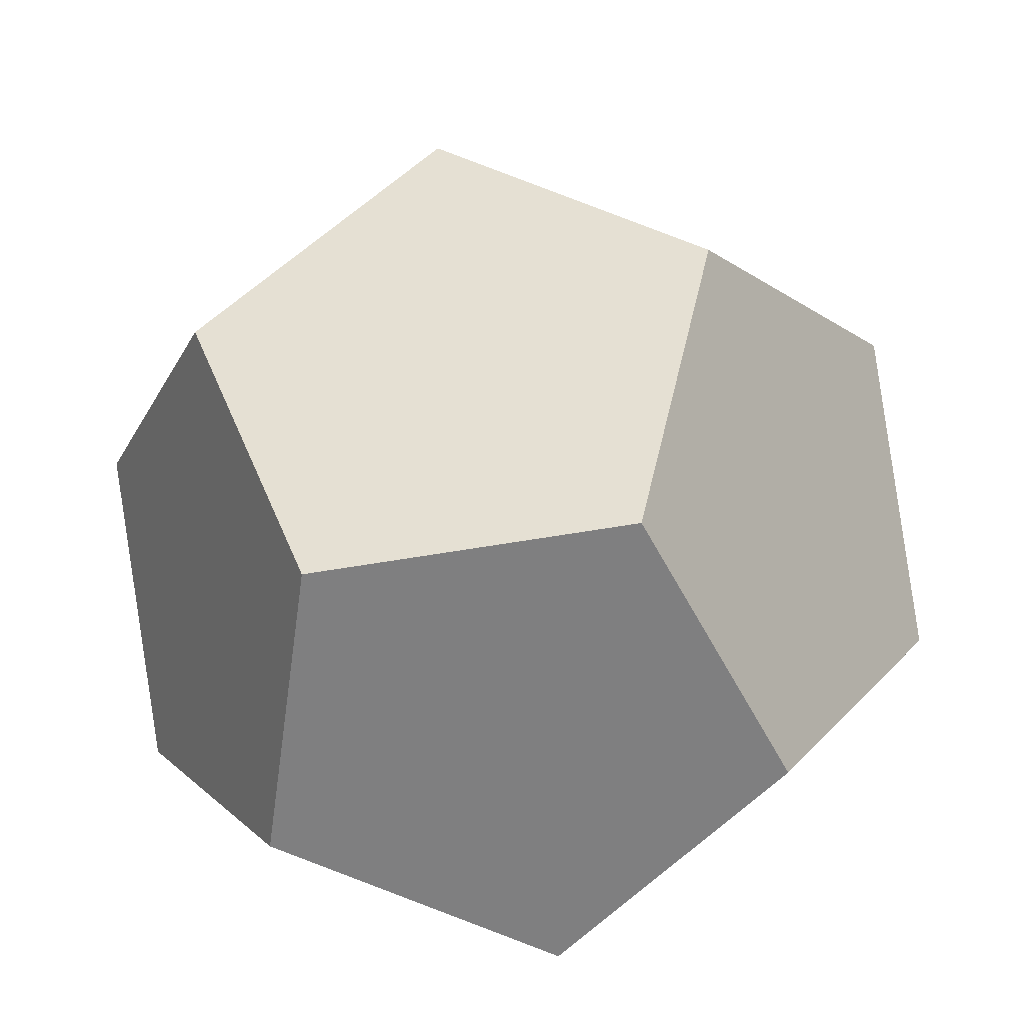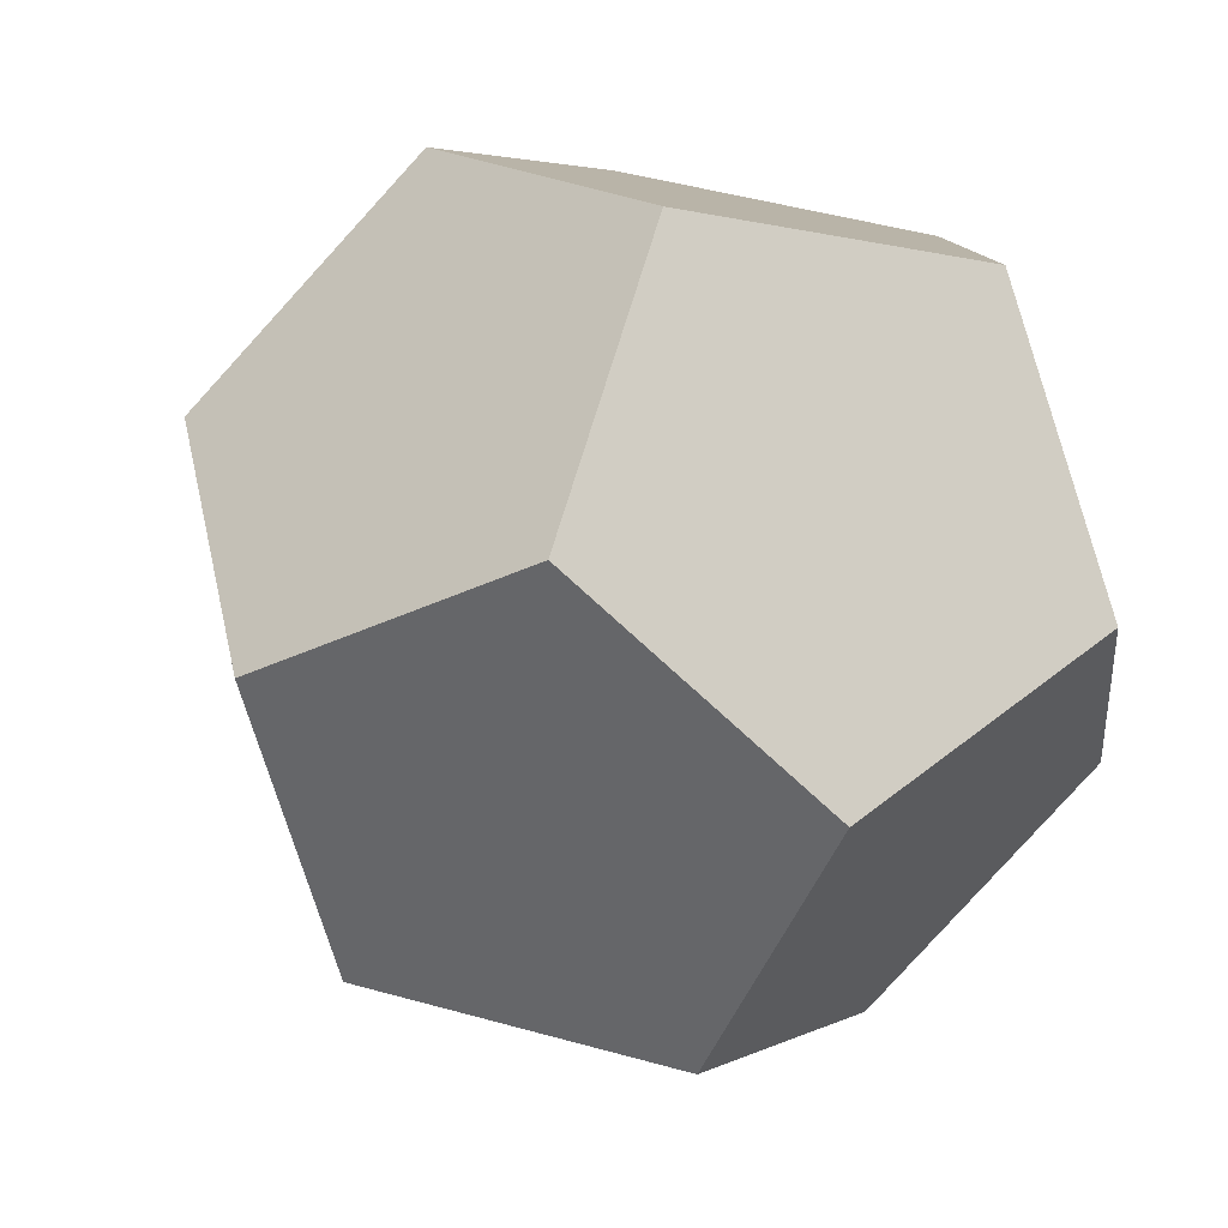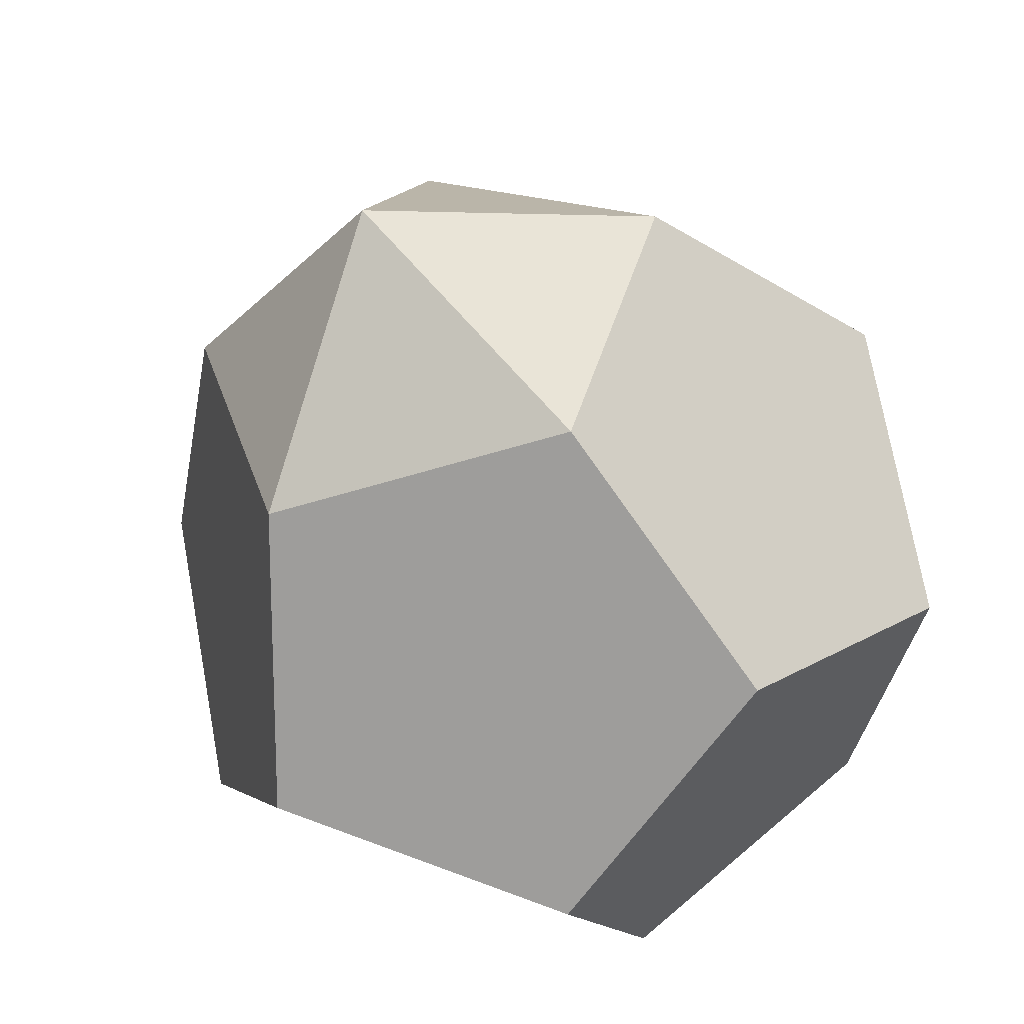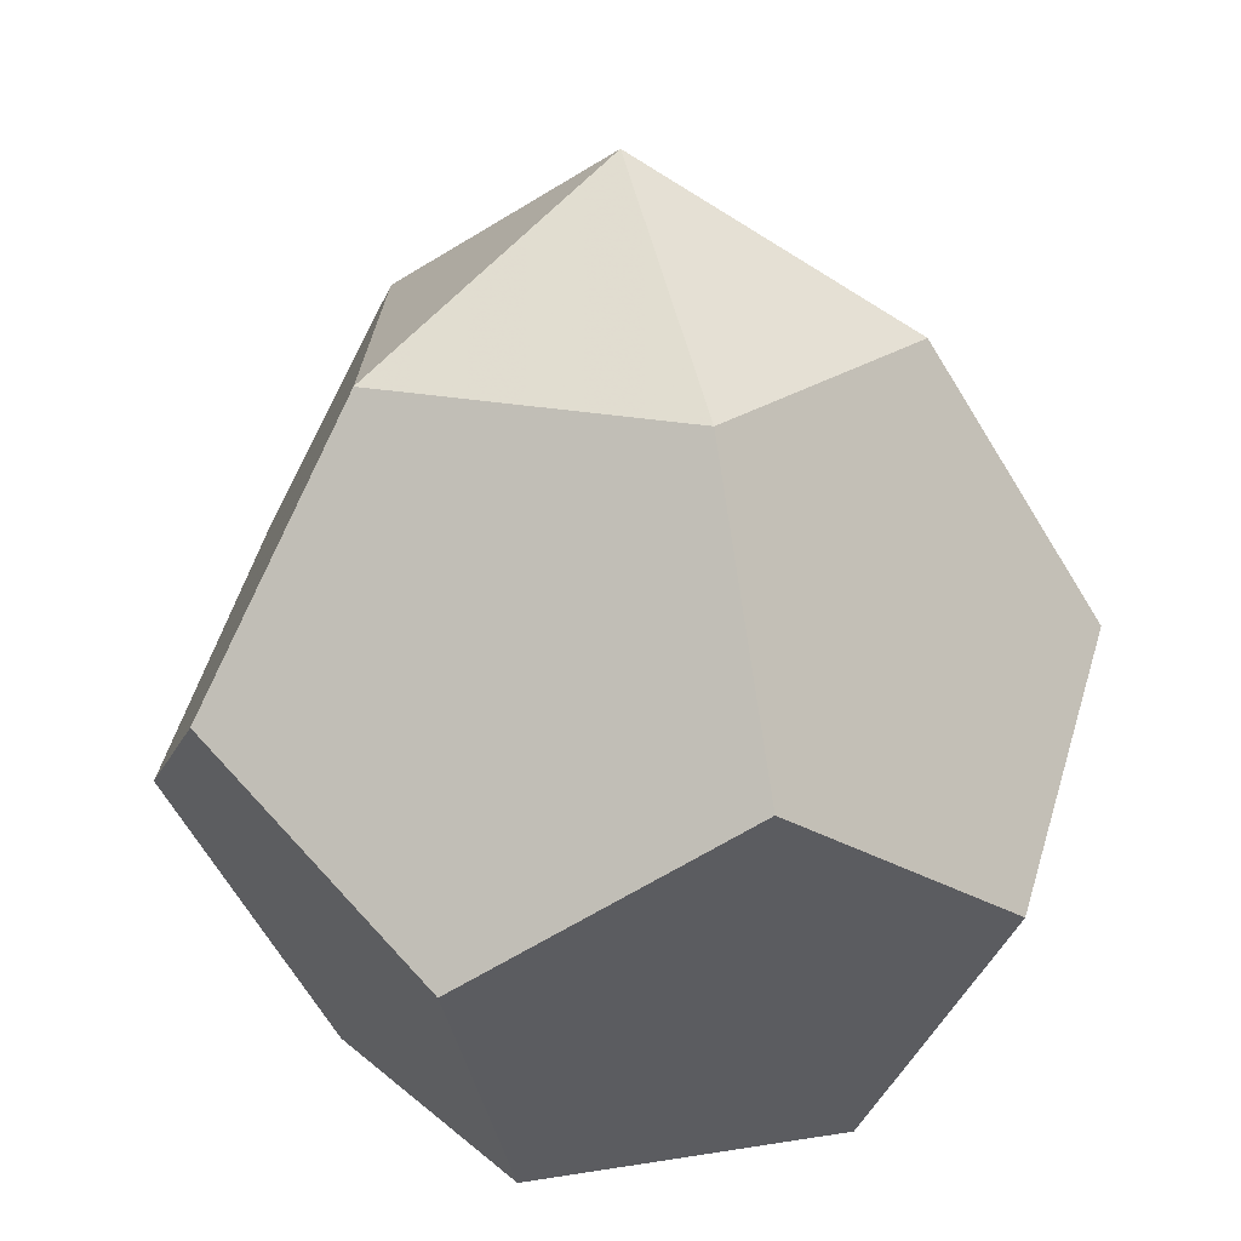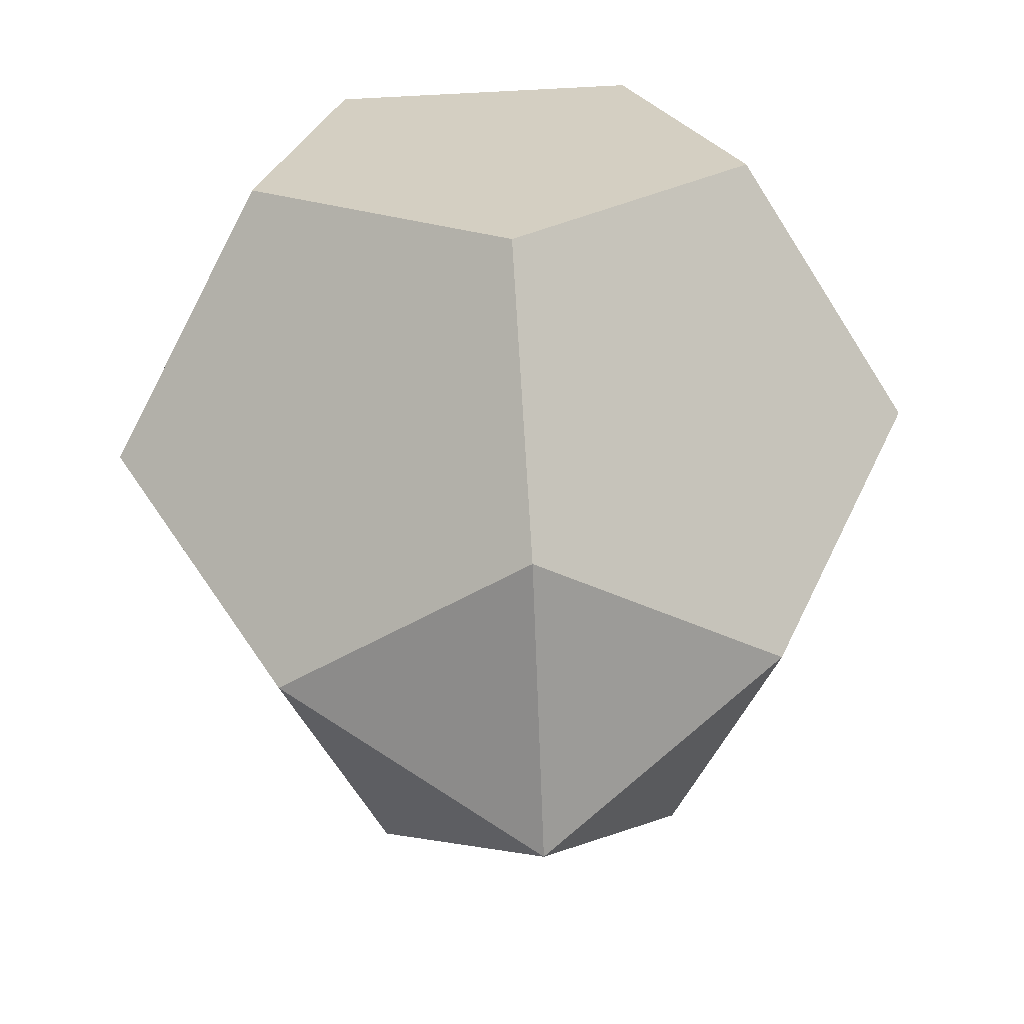
<metadata>
{"format":"obj","ext":"obj","renderer":"f3d","projection":"perspective","resolution":1024,"background":"white","views":[{"elev":-59.8,"azim":-98.0,"up":"+Z"},{"elev":-14.0,"azim":155.2,"up":"+Y"},{"elev":-47.2,"azim":20.0,"up":"+Y"},{"elev":21.5,"azim":-124.2,"up":"+Z"},{"elev":52.6,"azim":-4.2,"up":"+Y"}]}
</metadata>
<code>
v -0.3203 -0.4408  0.6632
v  0.3203 -0.4408  0.6632
v  0.5182 -0.7132  0.1184
v  0 -0.8816 -0.2184
v -0.5182 -0.7132  0.1184
v -0.5182  0.1684  0.6632
v  0.5182  0.1684  0.6632
v  0.8385 -0.2724 -0.2184
v -0 -0.5449 -0.7632
v -0.8385 -0.2724 -0.2184
v -0.8385  0.2724  0.1184
v -0  0.5449  0.6632
v  0.8385  0.2724  0.1184
v  0.5182 -0.1684 -0.7632
v -0.5182 -0.1684 -0.7632
v -0.5182  0.7132 -0.2184
v  0  0.8816  0.1184
v  0.5182  0.7132 -0.2184
v  0.3203  0.4408 -0.7632
v -0.3203  0.4408 -0.7632
v  0  0  1
f 1 6 11 10 5
f 1 5 4 3 2
f 1 2 21
f 1 21 6
f 2 3 8 13 7
f 2 7 21
f 3 4 9 14 8
f 4 5 10 15 9
f 6 12 17 16 11
f 6 21 12
f 7 13 18 17 12
f 7 12 21
f 8 14 19 18 13
f 9 15 20 19 14
f 10 11 16 20 15
f 16 17 18 19 20

</code>
